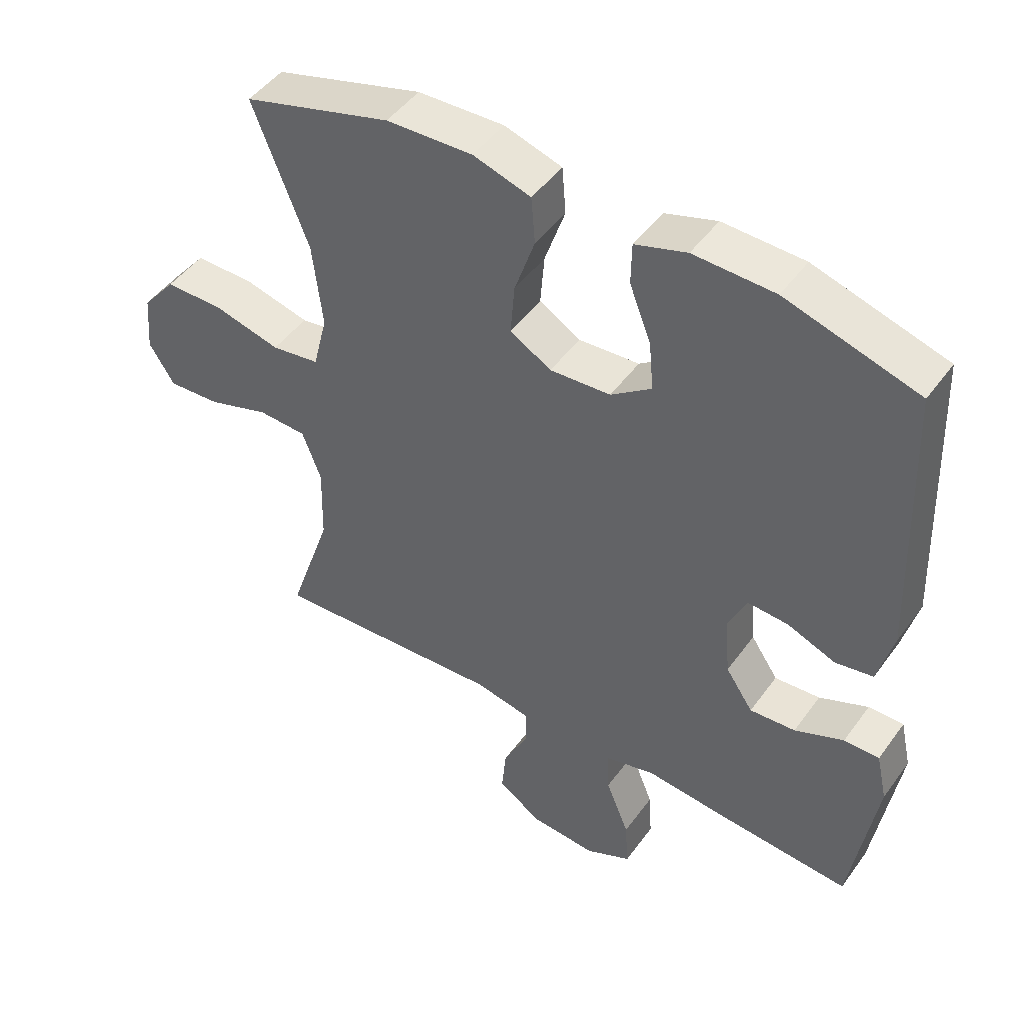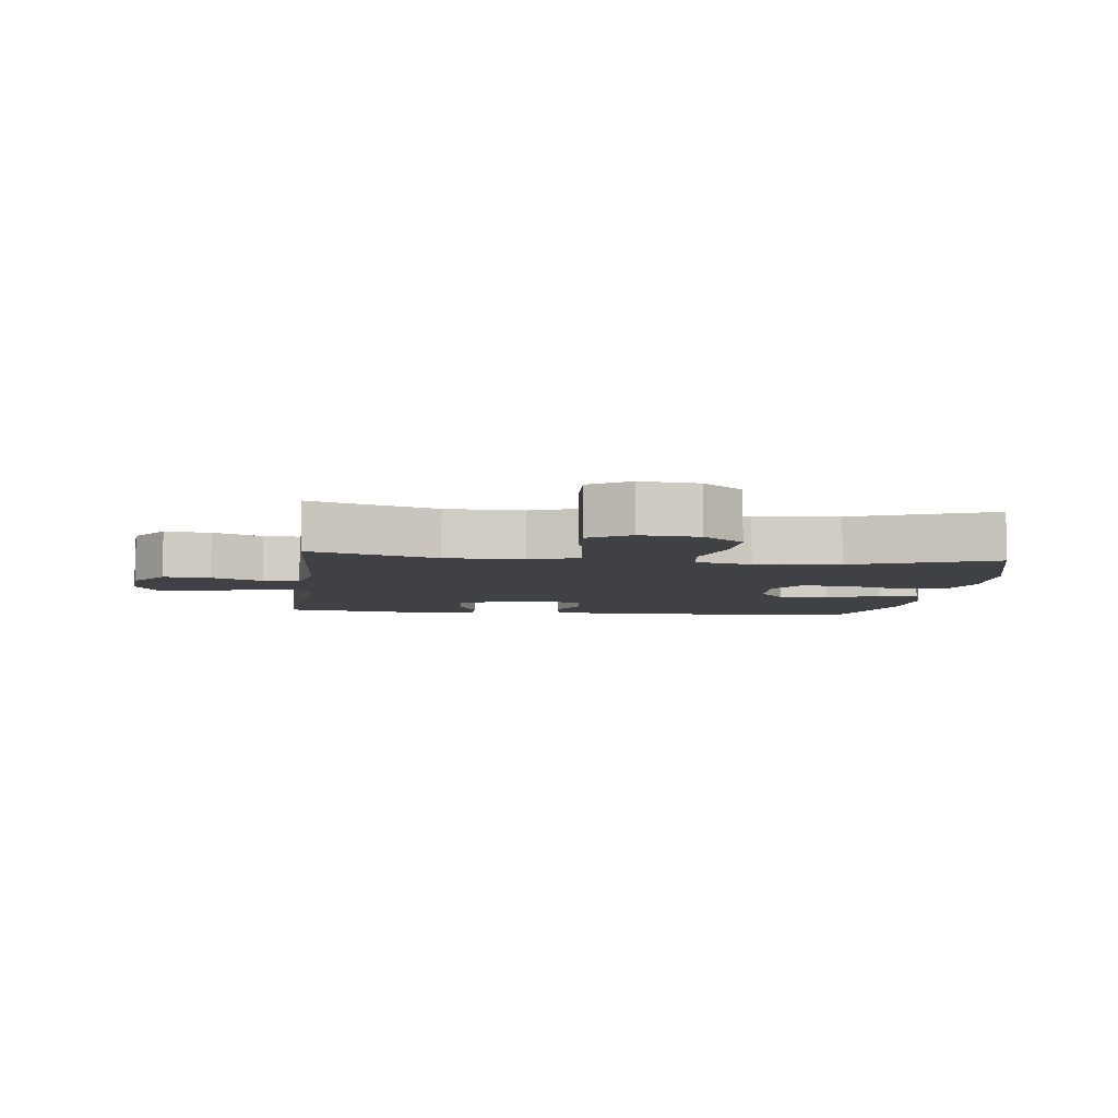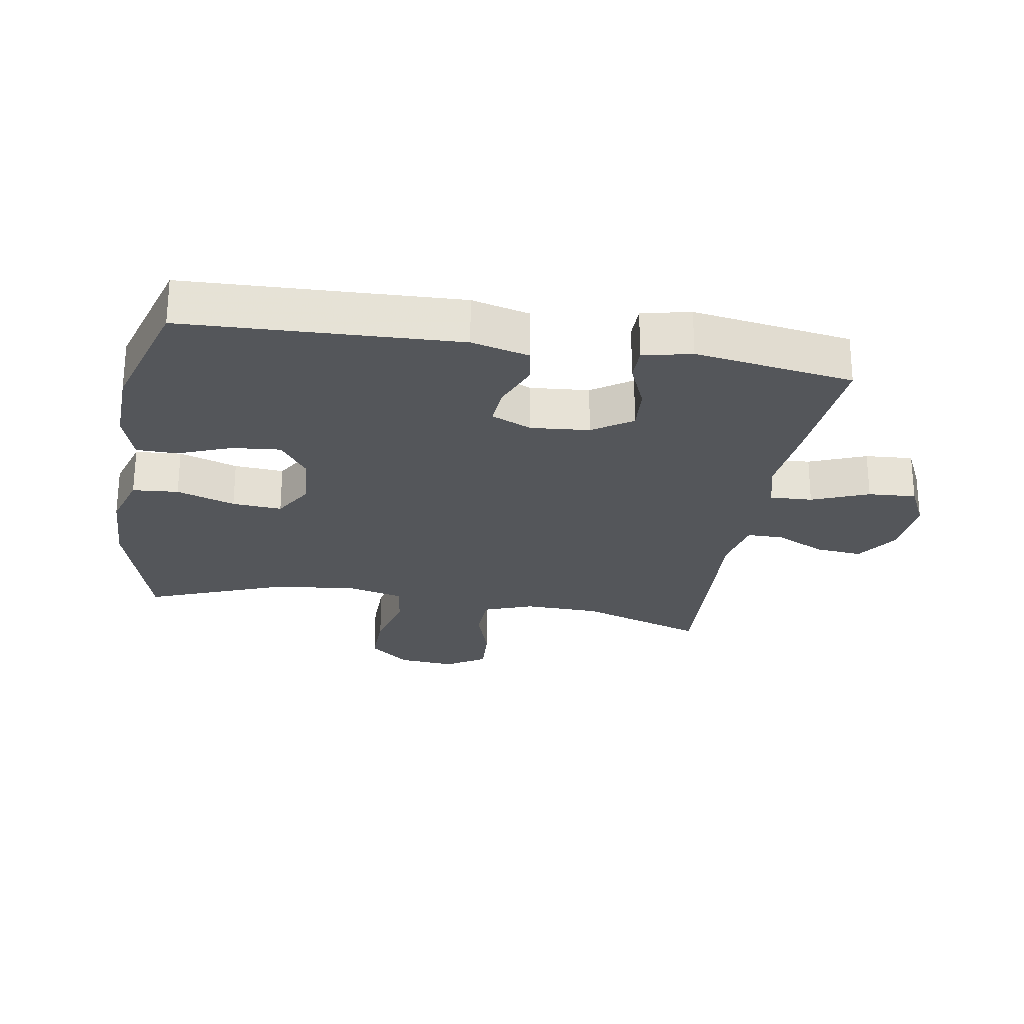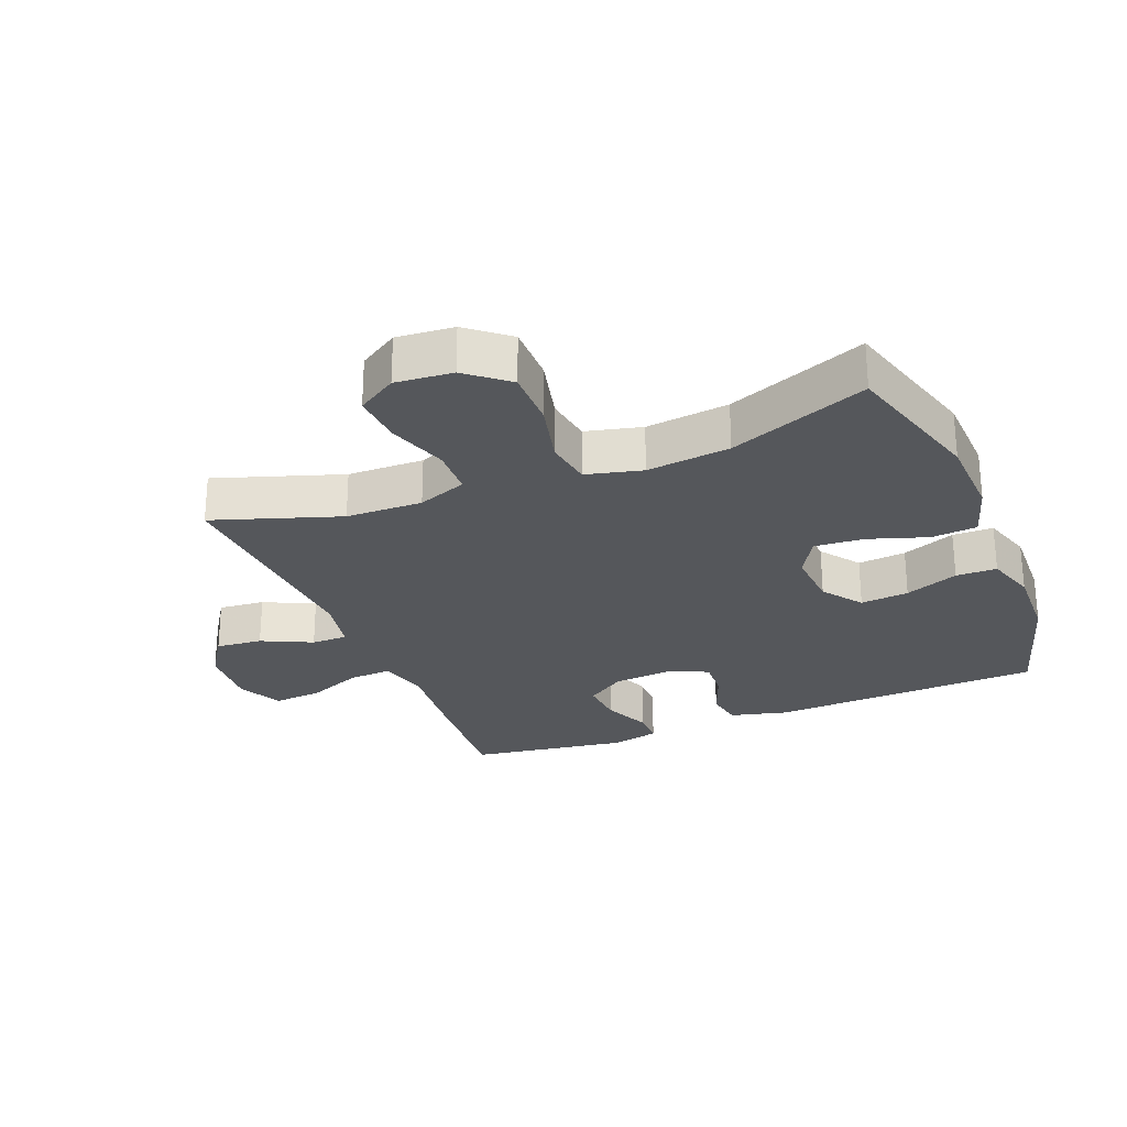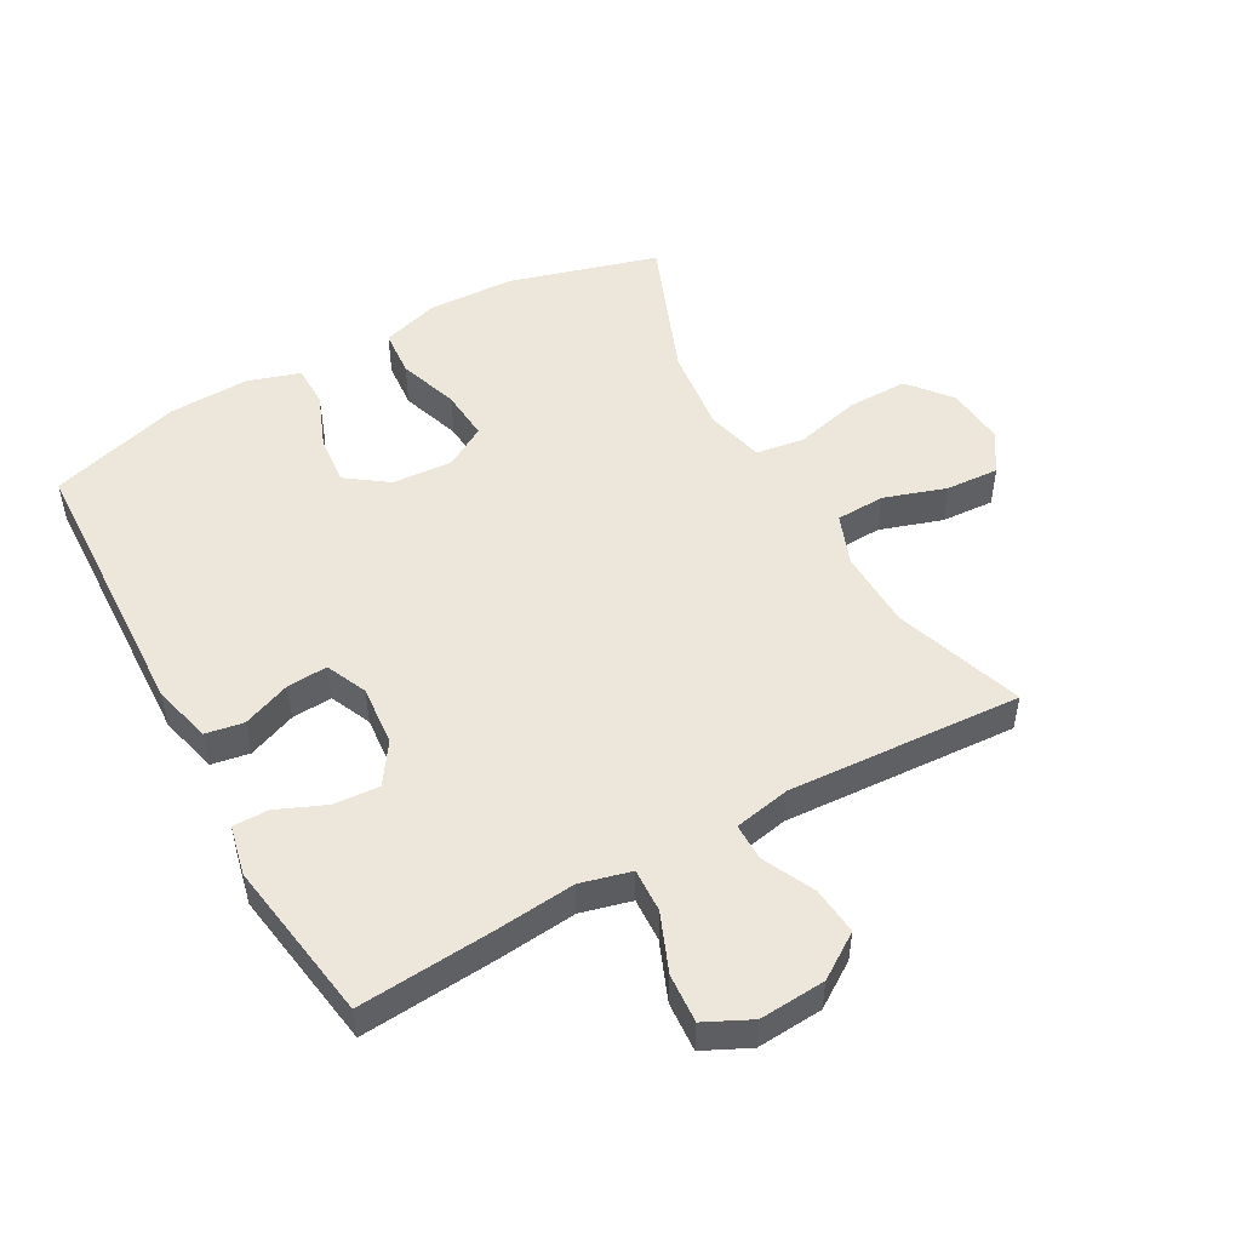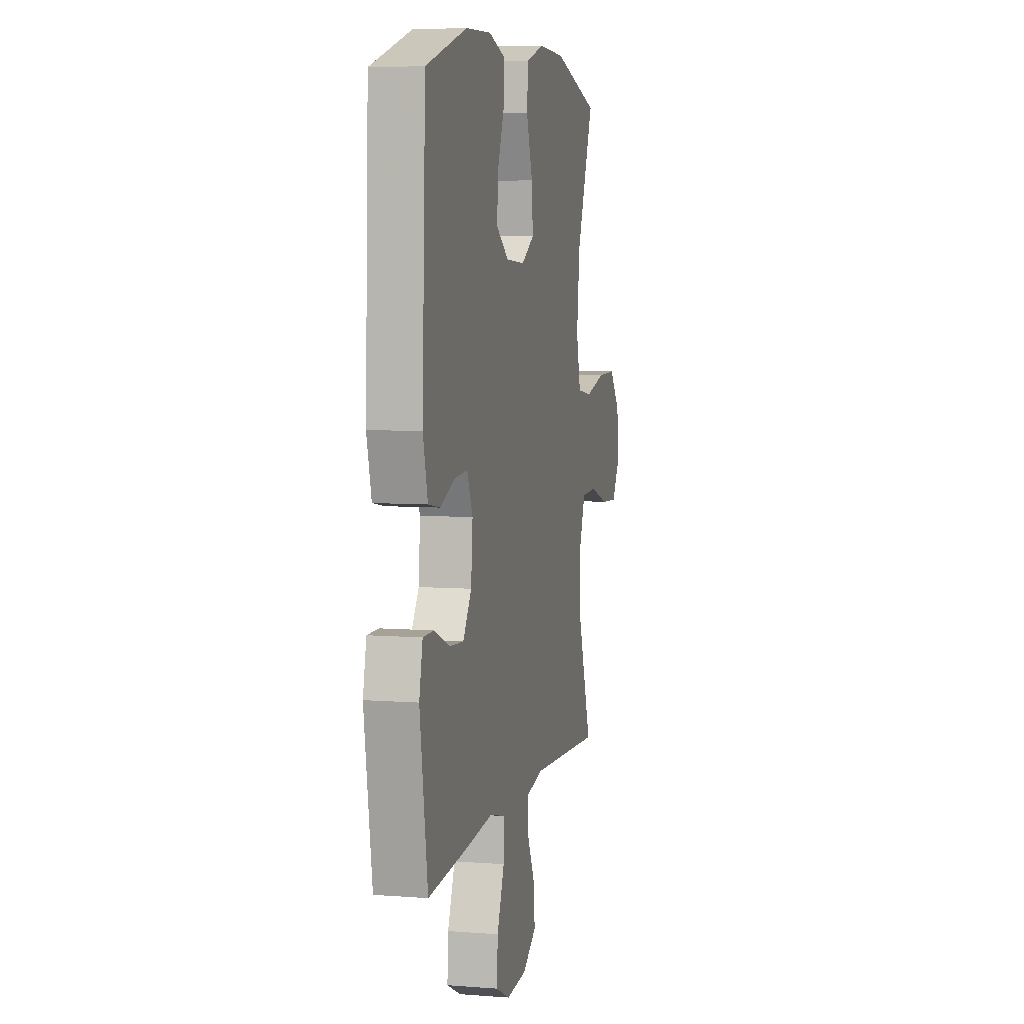
<metadata>
{"format":"obj","ext":"obj","renderer":"f3d","projection":"perspective","resolution":1024,"background":"white","views":[{"elev":47.3,"azim":34.1,"up":"+Z"},{"elev":-5.9,"azim":-97.2,"up":"+Y"},{"elev":-25.2,"azim":80.4,"up":"+Y"},{"elev":-26.4,"azim":-67.9,"up":"+Y"},{"elev":50.7,"azim":150.9,"up":"+Y"},{"elev":6.4,"azim":103.0,"up":"+Z"}]}
</metadata>
<code>
v -0.5 0.07 -0.5
v -0.433 0.07 -0.302
v -0.43 0.07 -0.182
v -0.459 0.07 -0.105
v -0.534 0.07 -0.102
v -0.629 0.07 -0.133
v -0.71 0.07 -0.138
v -0.749 0.07 -0.076
v -0.741 0.07 0.014
v -0.688 0.07 0.078
v -0.596 0.07 0.077
v -0.496 0.07 0.052
v -0.422 0.07 0.063
v -0.4 0.07 0.151
v -0.415 0.07 0.282
v -0.5 0.07 0.5
v -0.273 0.07 0.565
v -0.141 0.07 0.57
v -0.053 0.07 0.543
v -0.047 0.07 0.471
v -0.078 0.07 0.379
v -0.084 0.07 0.301
v -0.021 0.07 0.264
v 0.072 0.07 0.27
v 0.134 0.07 0.315
v 0.127 0.07 0.391
v 0.094 0.07 0.475
v 0.095 0.07 0.539
v 0.174 0.07 0.564
v 0.298 0.07 0.56
v 0.5 0.07 0.5
v 0.517 0.07 0.072
v 0.494 0.07 -0.018
v 0.436 0.07 -0.028
v 0.362 0.07 0.001
v 0.3 0.07 0.005
v 0.272 0.07 -0.058
v 0.28 0.07 -0.15
v 0.322 0.07 -0.212
v 0.392 0.07 -0.207
v 0.467 0.07 -0.175
v 0.521 0.07 -0.175
v 0.538 0.07 -0.251
v 0.5 0.07 -0.5
v 0.293 0.07 -0.484
v 0.171 0.07 -0.472
v 0.094 0.07 -0.492
v 0.097 0.07 -0.559
v 0.133 0.07 -0.648
v 0.138 0.07 -0.723
v 0.068 0.07 -0.757
v -0.033 0.07 -0.75
v -0.101 0.07 -0.705
v -0.094 0.07 -0.632
v -0.056 0.07 -0.553
v -0.056 0.07 -0.496
v -0.142 0.07 -0.479
v -0.5 0 -0.5
v -0.433 0 -0.302
v -0.43 0 -0.182
v -0.459 0 -0.105
v -0.534 0 -0.102
v -0.629 0 -0.133
v -0.71 0 -0.138
v -0.749 0 -0.076
v -0.741 0 0.014
v -0.688 0 0.078
v -0.596 0 0.077
v -0.496 0 0.052
v -0.422 0 0.063
v -0.4 0 0.151
v -0.415 0 0.282
v -0.5 0 0.5
v -0.273 0 0.565
v -0.141 0 0.57
v -0.053 0 0.543
v -0.047 0 0.471
v -0.078 0 0.379
v -0.084 0 0.301
v -0.021 0 0.264
v 0.072 0 0.27
v 0.134 0 0.315
v 0.127 0 0.391
v 0.094 0 0.475
v 0.095 0 0.539
v 0.174 0 0.564
v 0.298 0 0.56
v 0.5 0 0.5
v 0.517 0 0.072
v 0.494 0 -0.018
v 0.436 0 -0.028
v 0.362 0 0.001
v 0.3 0 0.005
v 0.272 0 -0.058
v 0.28 0 -0.15
v 0.322 0 -0.212
v 0.392 0 -0.207
v 0.467 0 -0.175
v 0.521 0 -0.175
v 0.538 0 -0.251
v 0.5 0 -0.5
v 0.293 0 -0.484
v 0.171 0 -0.472
v 0.094 0 -0.492
v 0.097 0 -0.559
v 0.133 0 -0.648
v 0.138 0 -0.723
v 0.068 0 -0.757
v -0.033 0 -0.75
v -0.101 0 -0.705
v -0.094 0 -0.632
v -0.056 0 -0.553
v -0.056 0 -0.496
v -0.142 0 -0.479
f 52 53 54 55
f 52 55 56
f 51 52 56
f 48 49 50 51
f 47 48 51 56
f 46 47 56 57
f 44 45 46
f 43 44 46
f 40 41 42 43
f 39 40 43 46
f 38 39 46 57
f 32 33 34 35
f 32 35 36
f 31 32 36
f 30 31 36 37
f 26 27 28 29
f 25 26 29 30
f 18 19 20 21
f 18 21 22
f 15 16 17 18
f 14 15 18 22
f 13 14 22 23
f 9 10 11 12
f 9 12 13
f 8 9 13
f 5 6 7 8
f 4 5 8 13
f 3 4 13 23
f 38 57 1 2
f 37 38 2 3
f 25 30 37
f 24 25 37 3
f 3 23 24
f 112 111 110 109
f 113 112 109
f 113 109 108
f 108 107 106 105
f 113 108 105 104
f 114 113 104 103
f 103 102 101
f 103 101 100
f 100 99 98 97
f 103 100 97 96
f 114 103 96 95
f 92 91 90 89
f 93 92 89
f 93 89 88
f 94 93 88 87
f 86 85 84 83
f 87 86 83 82
f 78 77 76 75
f 79 78 75
f 75 74 73 72
f 79 75 72 71
f 80 79 71 70
f 69 68 67 66
f 70 69 66
f 70 66 65
f 65 64 63 62
f 70 65 62 61
f 80 70 61 60
f 59 58 114 95
f 60 59 95 94
f 94 87 82
f 60 94 82 81
f 81 80 60
f 1 58 59 2
f 2 59 60 3
f 3 60 61 4
f 4 61 62 5
f 5 62 63 6
f 6 63 64 7
f 7 64 65 8
f 8 65 66 9
f 9 66 67 10
f 10 67 68 11
f 11 68 69 12
f 12 69 70 13
f 13 70 71 14
f 14 71 72 15
f 15 72 73 16
f 16 73 74 17
f 17 74 75 18
f 18 75 76 19
f 19 76 77 20
f 20 77 78 21
f 21 78 79 22
f 22 79 80 23
f 23 80 81 24
f 24 81 82 25
f 25 82 83 26
f 26 83 84 27
f 27 84 85 28
f 28 85 86 29
f 29 86 87 30
f 30 87 88 31
f 31 88 89 32
f 32 89 90 33
f 33 90 91 34
f 34 91 92 35
f 35 92 93 36
f 36 93 94 37
f 37 94 95 38
f 38 95 96 39
f 39 96 97 40
f 40 97 98 41
f 41 98 99 42
f 42 99 100 43
f 43 100 101 44
f 44 101 102 45
f 45 102 103 46
f 46 103 104 47
f 47 104 105 48
f 48 105 106 49
f 49 106 107 50
f 50 107 108 51
f 51 108 109 52
f 52 109 110 53
f 53 110 111 54
f 54 111 112 55
f 55 112 113 56
f 56 113 114 57
f 57 114 58 1

</code>
